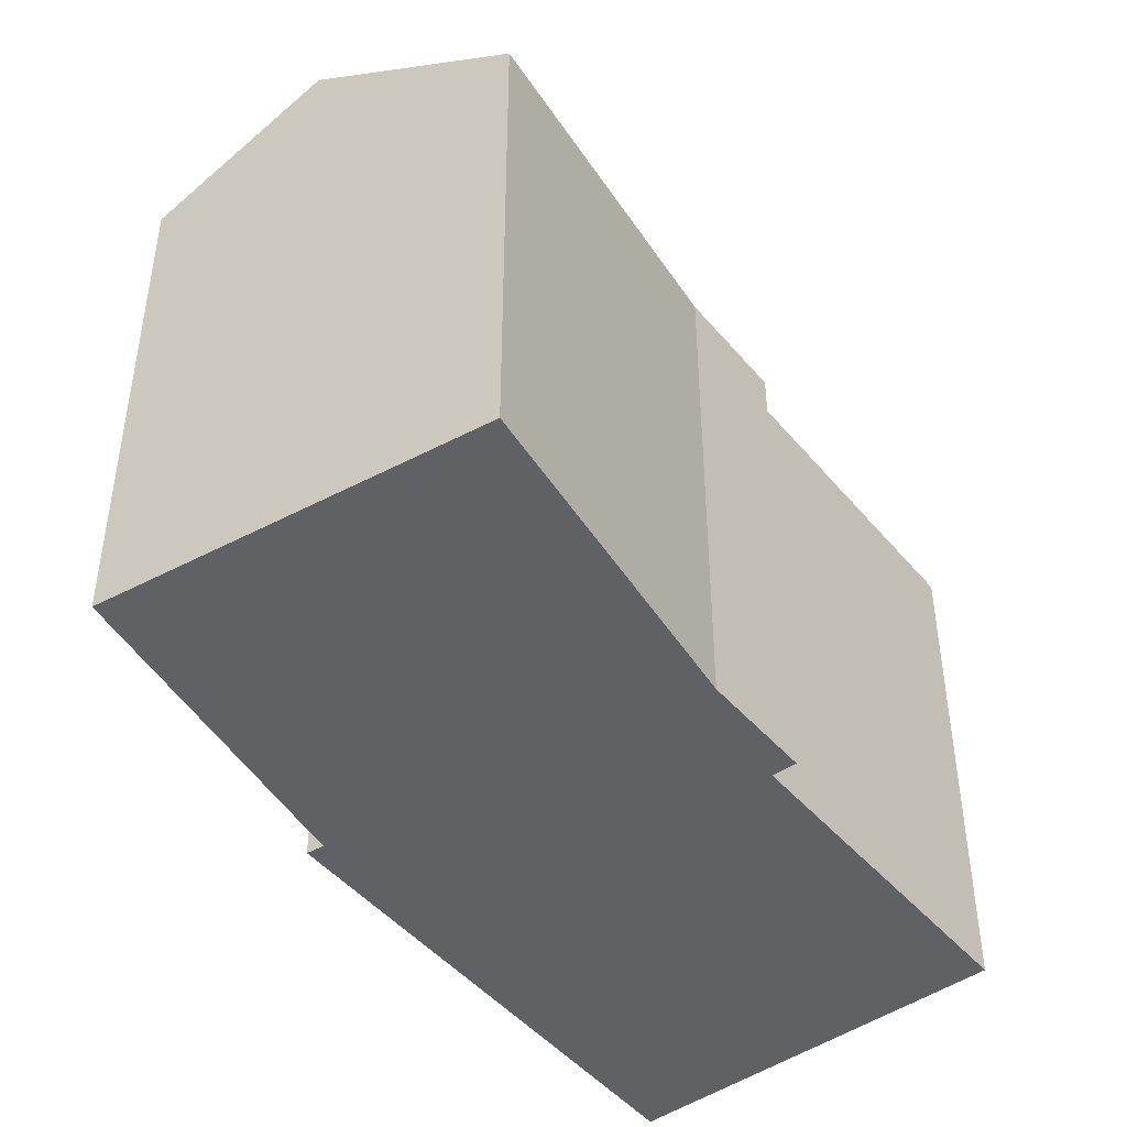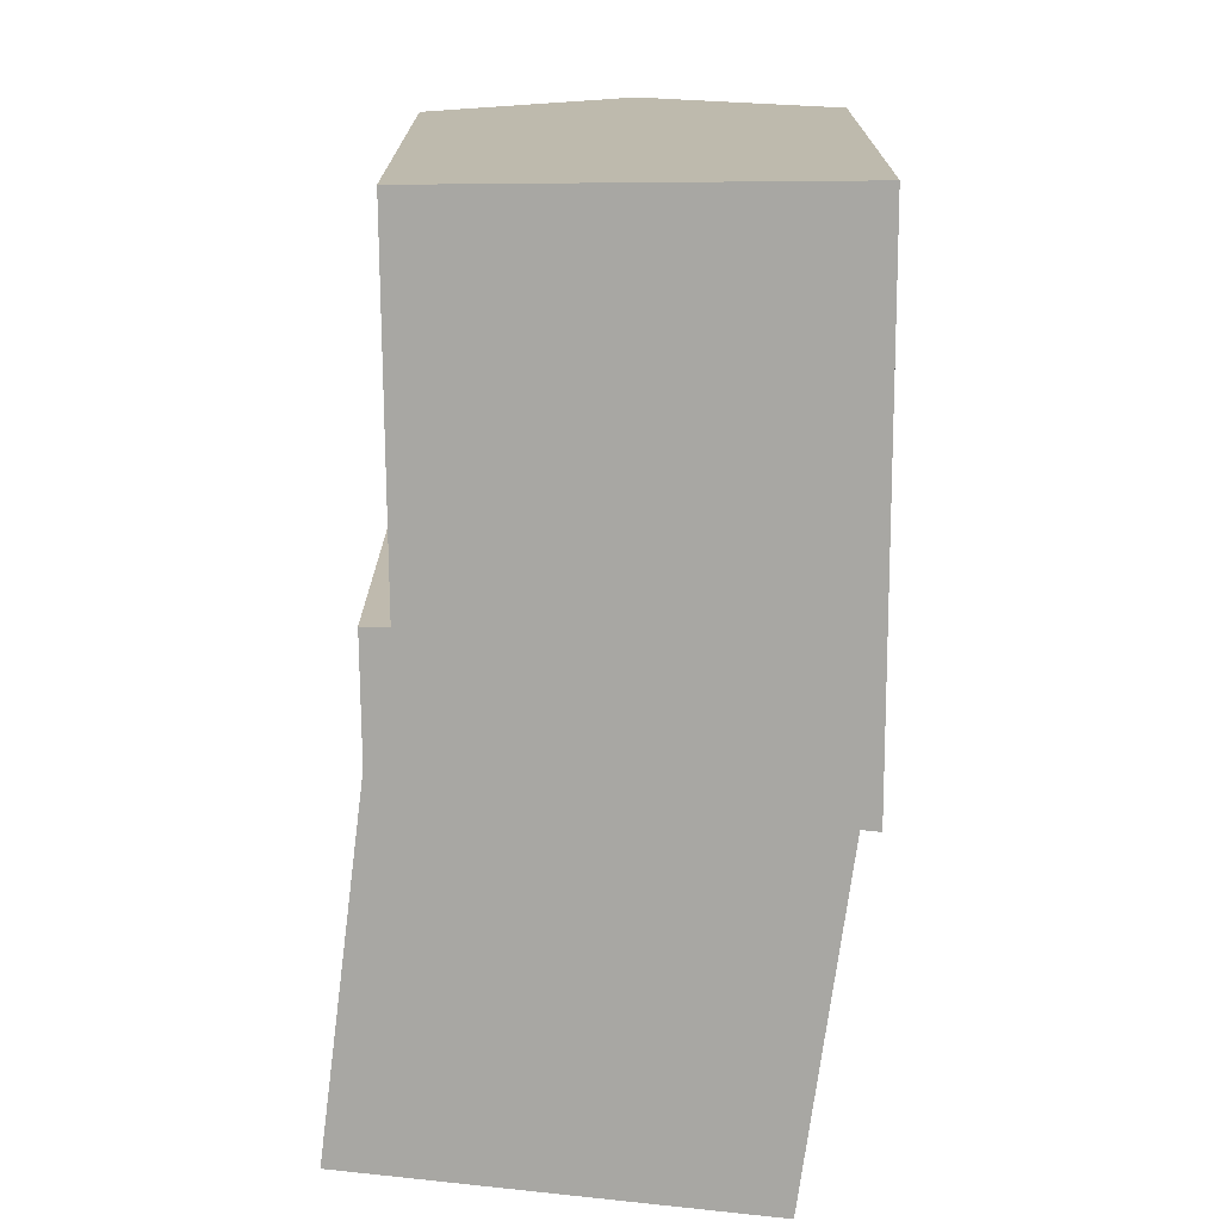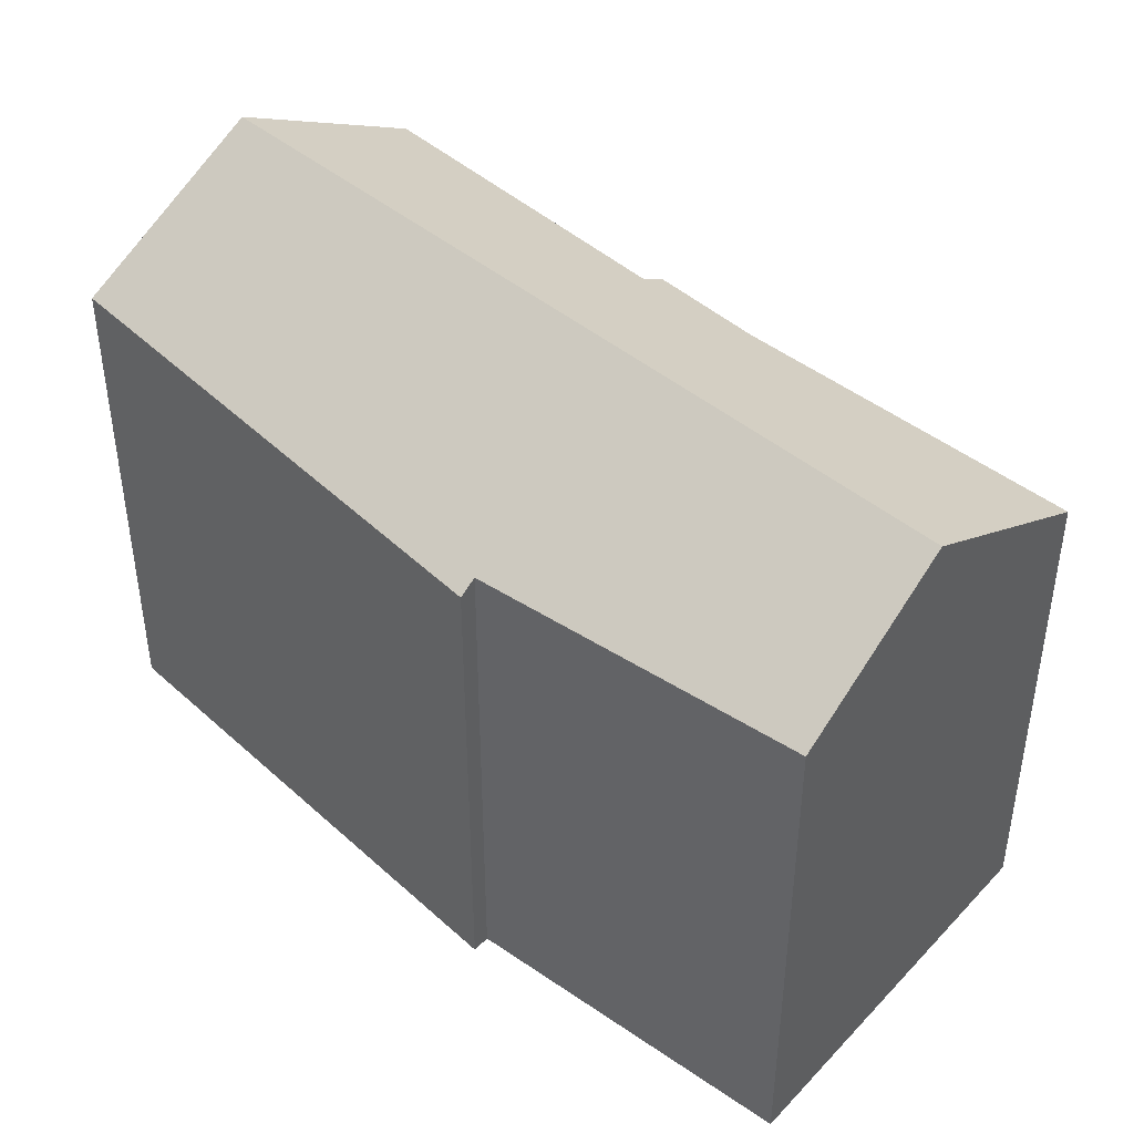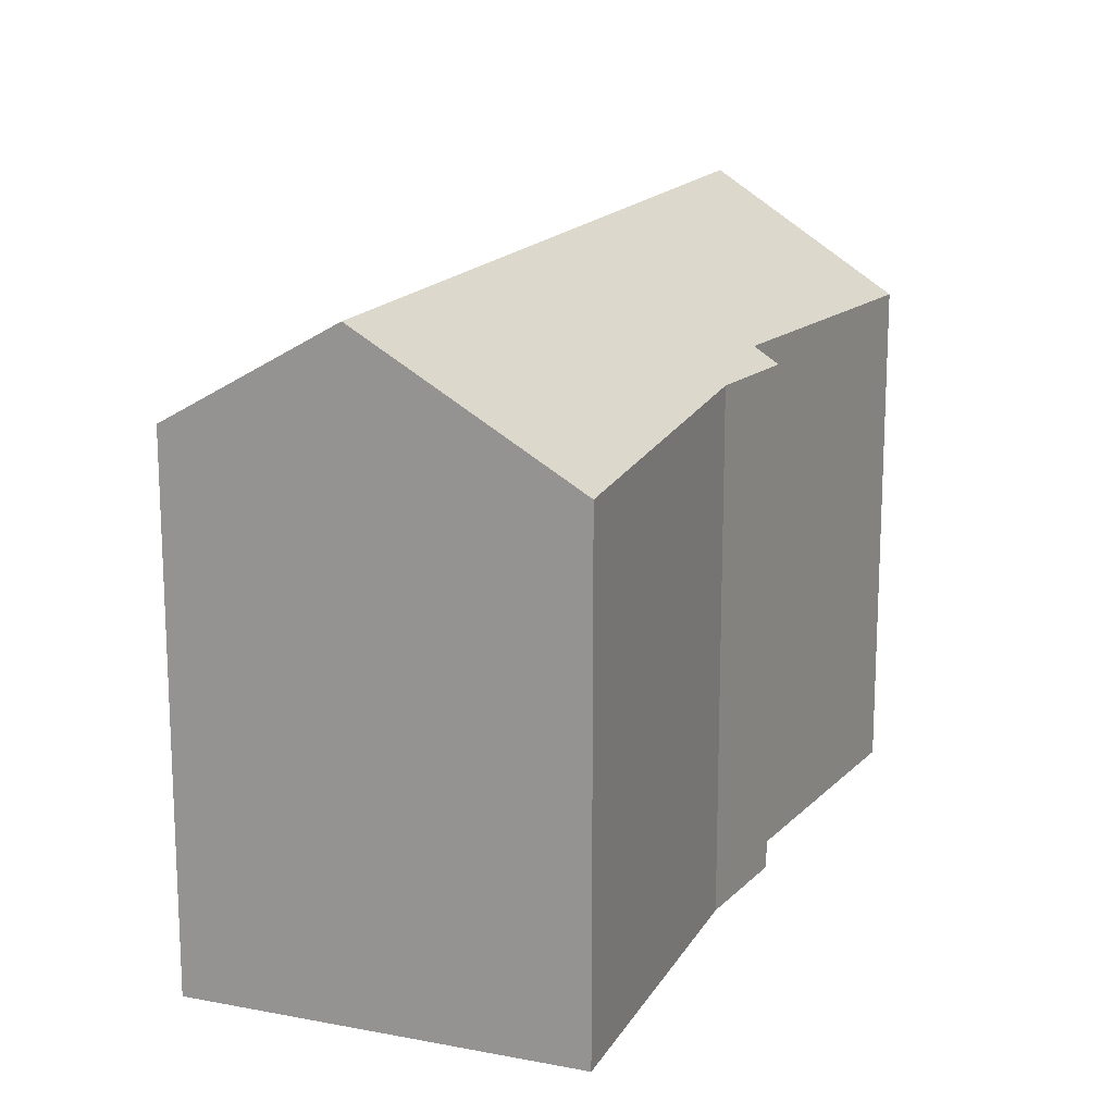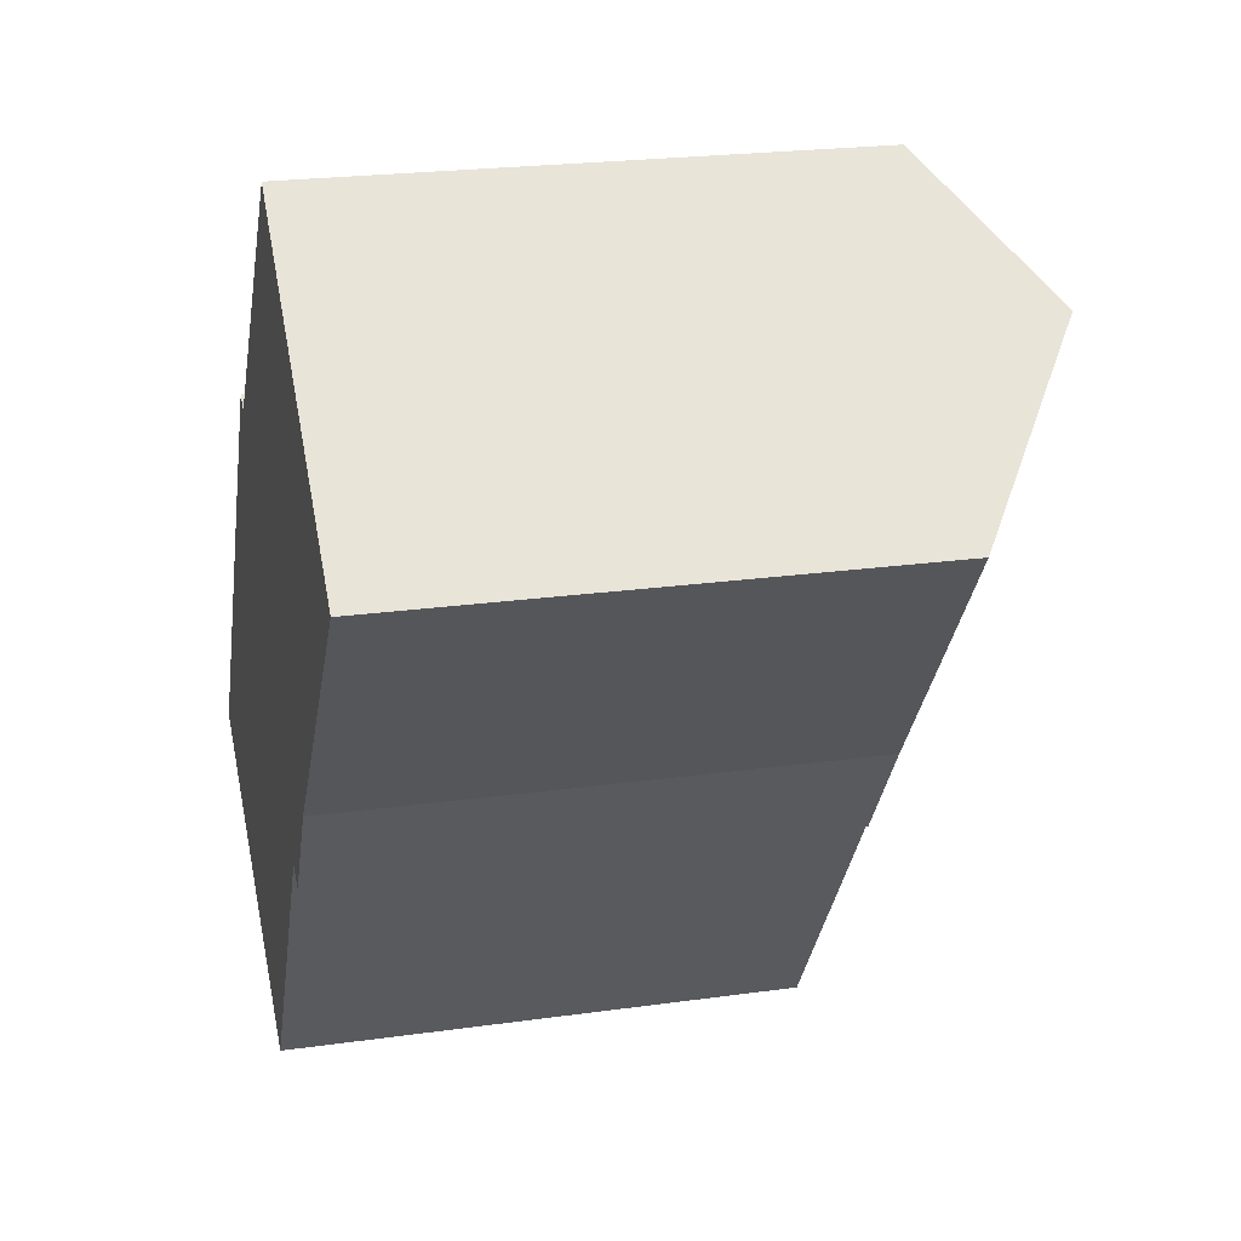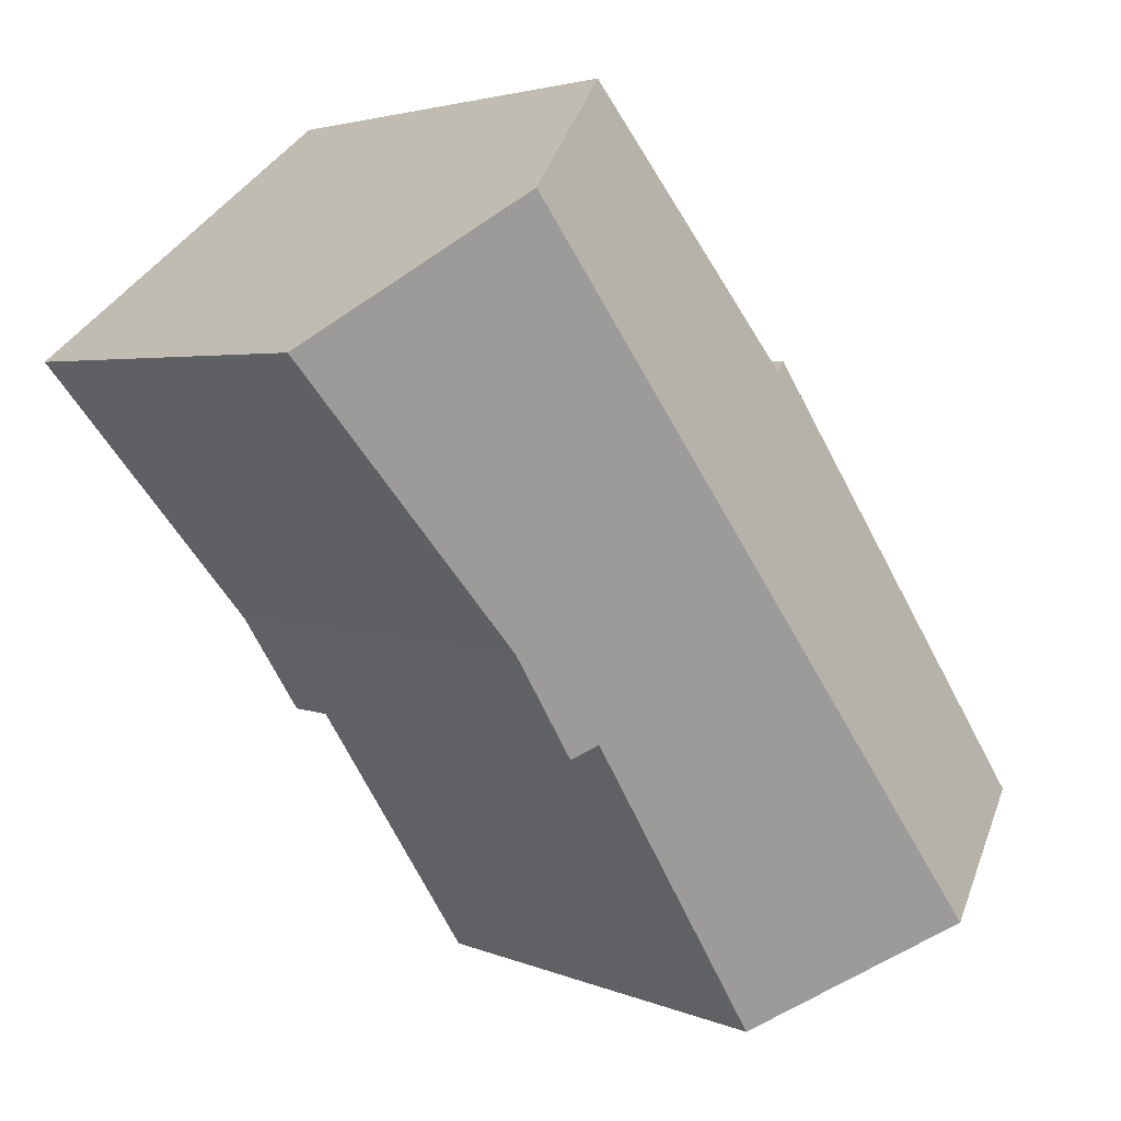
<metadata>
{"format":"obj","ext":"obj","renderer":"f3d","projection":"perspective","resolution":1024,"background":"white","views":[{"elev":-46.6,"azim":70.4,"up":"+Y"},{"elev":-74.5,"azim":-147.3,"up":"+Y"},{"elev":45.9,"azim":-11.0,"up":"+Y"},{"elev":17.3,"azim":60.6,"up":"+Y"},{"elev":22.4,"azim":76.3,"up":"+Z"},{"elev":3.2,"azim":145.5,"up":"+Z"}]}
</metadata>
<code>
v  25.14 15.49 13.35
v  5.065 19.39 -3.047
v  19.98 19.39 17.59
v  18.32 15.91 5.159
v  15.76 16.23 2.534
v  16.41 15.78 2.104
v  12.4 15.99 -2.813
v  10.15 15.83 -6.398
v  5.829 18.81 -3.675
v  4.992 19.39 -3.147
v  8.567 15.44 13.32
v  8.999 15.76 12.98
v  2.385 15.8 3.709
v  0.467 15.92 0.727
v  0.482 16.28 -0.304
v  0 15.94 9.762e-16
v  4.338 18.93 -2.735
v  15.85 16.27 20.98
v  10.15 3.918e-16 -6.398
v  0 0 0
v  4.992 1.927e-16 -3.147
v  5.829 2.25e-16 -3.675
v  4.338 1.675e-16 -2.735
v  0.482 1.861e-17 -0.304
v  15.76 -1.552e-16 2.534
v  16.41 -1.288e-16 2.104
v  0.467 -4.452e-17 0.727
v  8.567 -8.159e-16 13.32
v  2.385 -2.271e-16 3.709
v  15.85 -1.285e-15 20.98
v  8.999 -7.95e-16 12.98
v  25.14 -8.176e-16 13.35
v  19.98 -1.077e-15 17.59
v  18.32 -3.159e-16 5.159
v  12.4 1.722e-16 -2.813
g defaultobject
f 1 2 3
f 2 1 4
f 2 4 5
f 5 4 6
f 2 5 7
f 2 7 8
f 2 8 9
f 2 9 10
f 11 12 13
f 14 15 16
f 15 14 17
f 17 14 10
f 10 14 2
f 2 14 3
f 3 14 13
f 3 13 12
f 3 12 18
f 9 17 10
f 17 9 8
f 17 8 15
f 15 8 19
f 15 19 16
f 16 19 20
f 20 19 21
f 21 19 22
f 20 21 23
f 20 23 24
f 6 25 5
f 25 6 26
f 20 14 16
f 14 20 13
f 13 20 11
f 11 20 27
f 11 27 28
f 28 27 29
f 12 30 18
f 30 12 31
f 11 31 12
f 31 11 28
f 18 1 3
f 1 18 30
f 1 30 32
f 32 30 33
f 1 34 4
f 34 1 32
f 34 6 4
f 6 34 26
f 25 7 5
f 7 25 8
f 8 25 19
f 19 25 35
f 31 33 30
f 33 31 32
f 32 31 34
f 29 31 28
f 31 29 34
f 34 29 25
f 25 29 35
f 35 29 27
f 35 27 20
f 35 20 19
f 19 20 24
f 19 24 21
f 21 24 23
f 19 21 22
f 26 34 25

</code>
